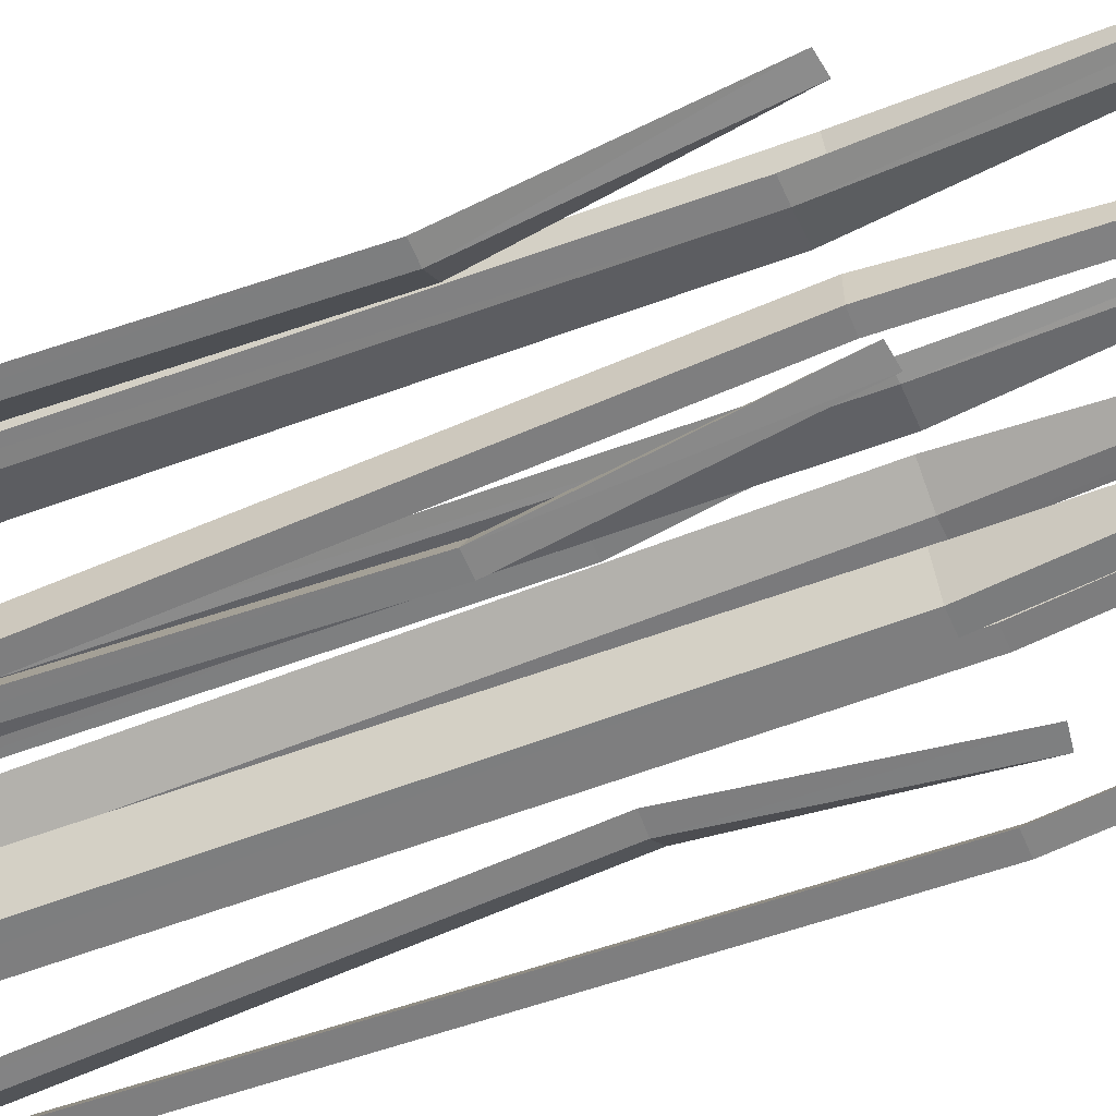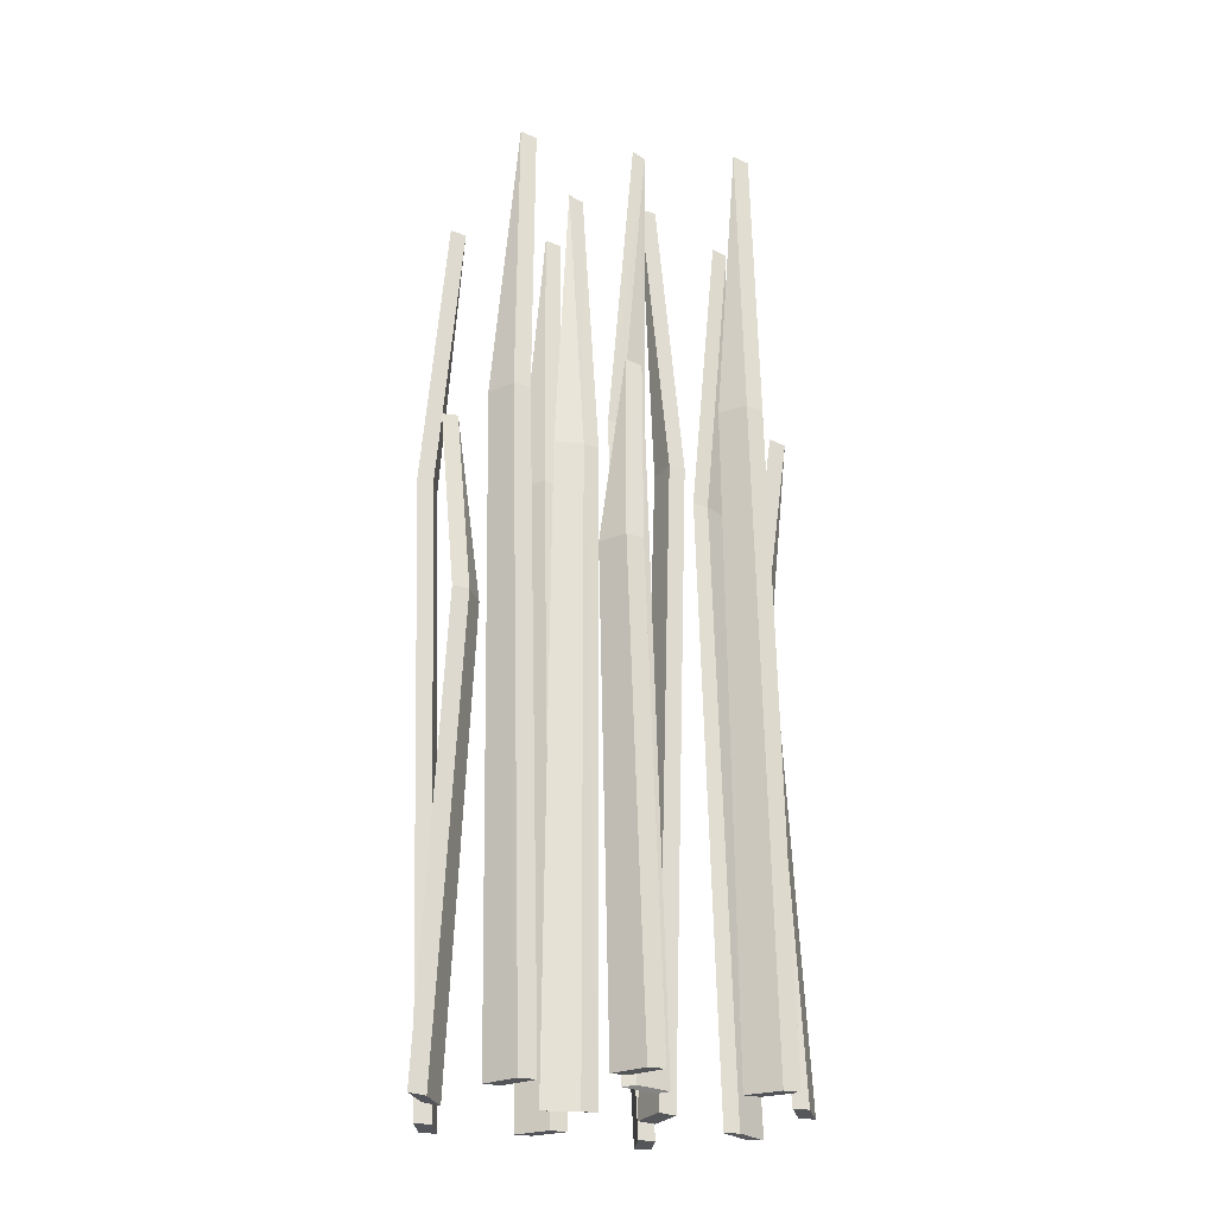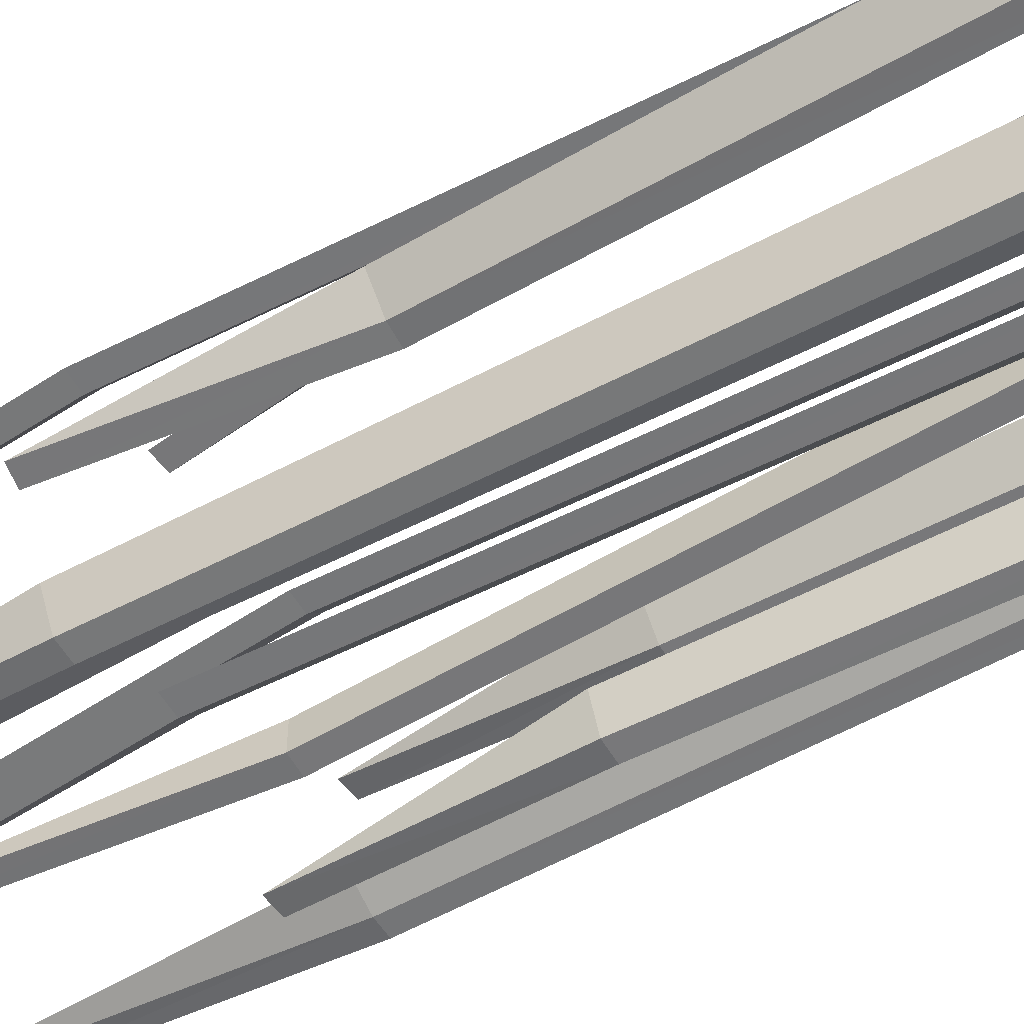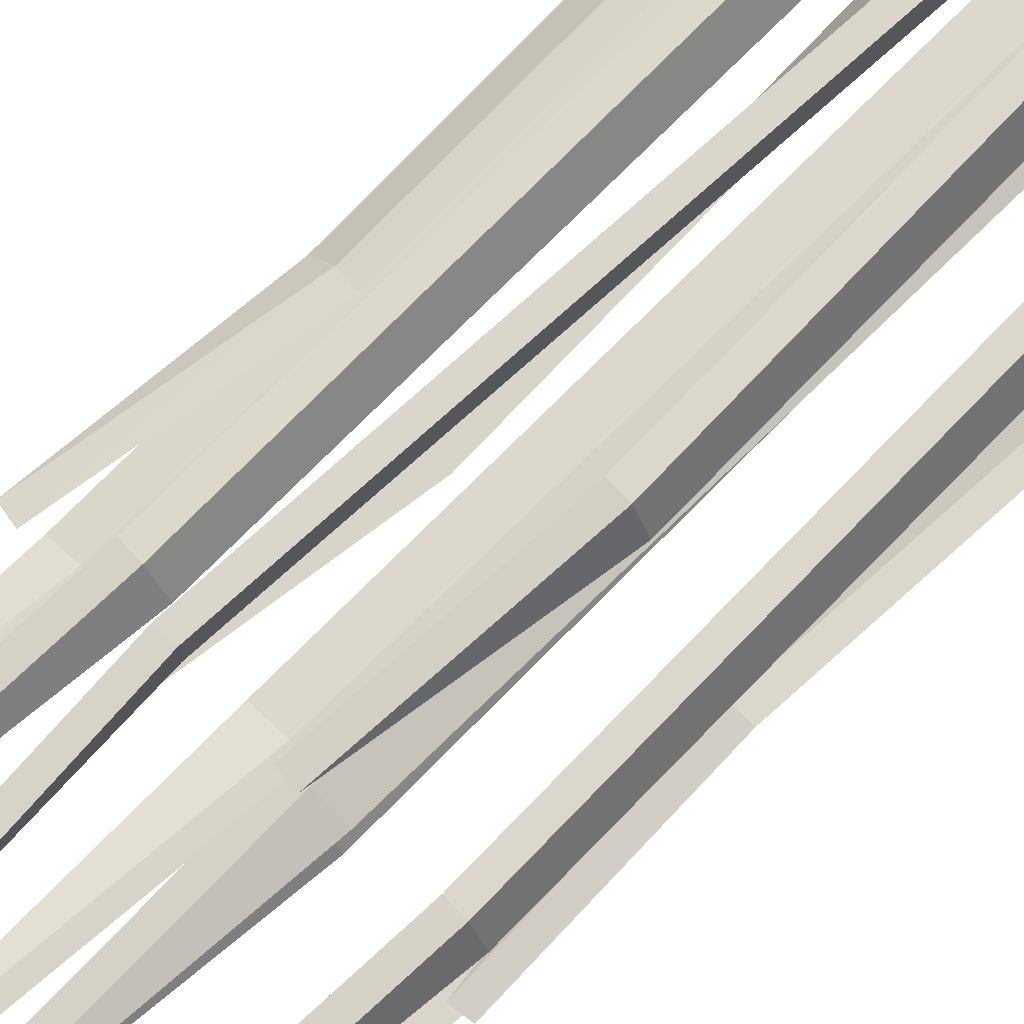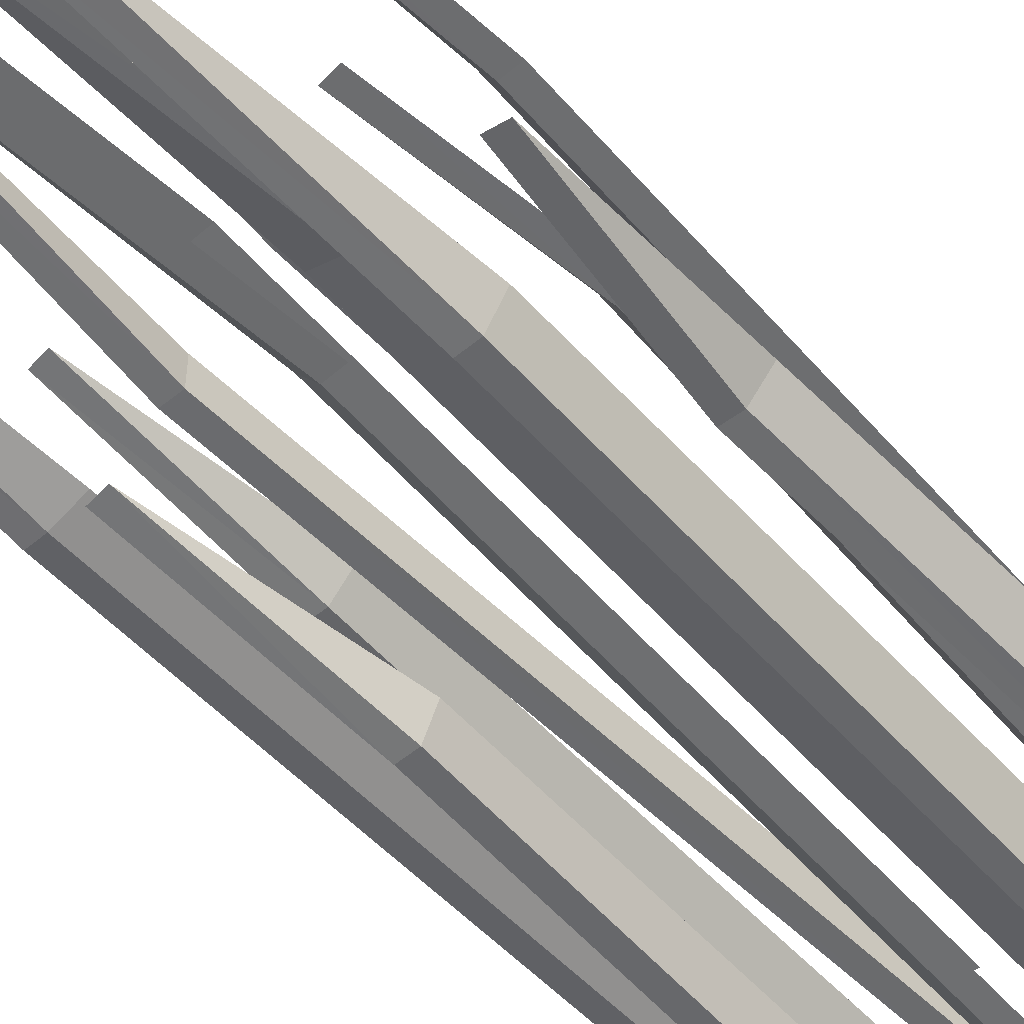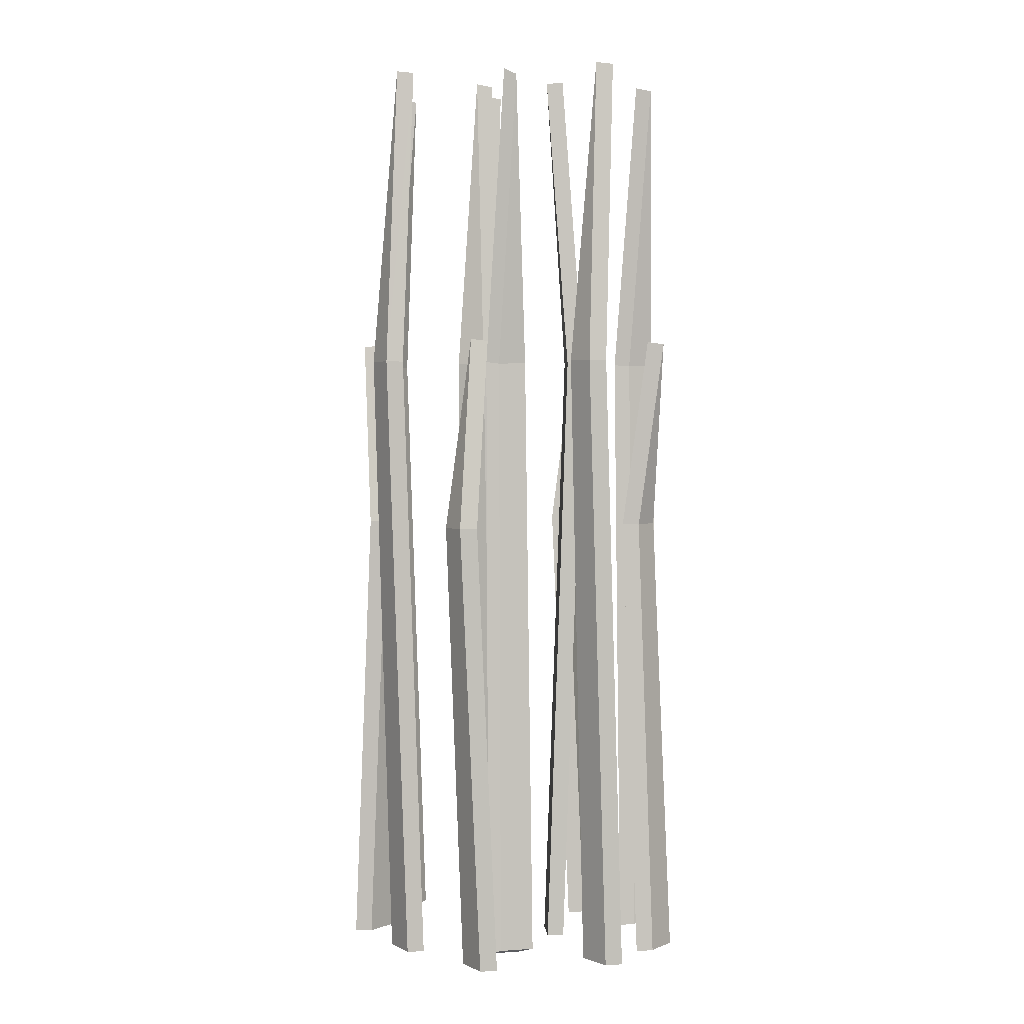
<metadata>
{"format":"obj","ext":"obj","renderer":"f3d","projection":"perspective","resolution":1024,"background":"white","views":[{"elev":-59.3,"azim":112.2,"up":"+Z"},{"elev":-26.4,"azim":-29.0,"up":"+Y"},{"elev":-57.4,"azim":-60.3,"up":"+Z"},{"elev":73.8,"azim":-134.3,"up":"+Z"},{"elev":-53.1,"azim":-138.5,"up":"+Z"},{"elev":2.8,"azim":-4.9,"up":"+Y"}]}
</metadata>
<code>
o Grass_4_Plane.035
v 0.07314 0.6663 0.01545
v 0.04978 -0.01586 0.01891
v 0.07314 0.6663 -0.01545
v 0.04978 -0.01586 -0.01891
v 0.04977 0.9969 0
v -0.1592 0.4798 -0.009667
v -0.1784 -0.01586 -0.02338
v -0.1378 0.4798 -0.03194
v -0.1522 -0.01586 -0.05063
v -0.1653 0.6894 -0.037
v -0.07318 0.6663 -0.001125
v -0.06755 -0.01586 -0.02406
v -0.04457 0.6663 0.01056
v -0.03253 -0.01586 -0.009756
v -0.05004 0.9969 -0.01691
v -0.06173 0.6663 -0.103
v -0.04453 -0.01586 -0.1192
v -0.04408 0.6663 -0.07763
v -0.02293 -0.01586 -0.08814
v -0.03373 0.9969 -0.1037
v 0.0606 0.4798 -0.1238
v 0.08339 -0.01586 -0.1176
v 0.04825 0.4798 -0.09543
v 0.06828 -0.01586 -0.08292
v 0.07584 0.6894 -0.1003
v -0.01449 0.6663 0.05792
v -0.007457 -0.01586 0.08046
v -0.04502 0.6663 0.0627
v -0.04482 -0.01586 0.08632
v -0.02614 0.9969 0.08339
v 0.1329 0.4798 0.05047
v 0.1526 -0.01586 0.06352
v 0.1122 0.4798 0.07347
v 0.1273 -0.01586 0.09165
v 0.1399 0.6894 0.07758
v 0.04501 0.6663 0.1285
v 0.06218 -0.01586 0.1123
v 0.0627 0.6663 0.1539
v 0.08384 -0.01586 0.1433
v 0.07301 0.9969 0.1278
v -0.1741 0.6663 0.05205
v -0.1549 -0.01586 0.03828
v -0.16 0.6663 0.07953
v -0.1376 -0.01586 0.07192
v -0.1463 0.9969 0.0551
v -0.09542 0.4798 0.1355
v -0.07623 -0.01586 0.1218
v -0.08128 0.4798 0.163
v -0.05893 -0.01586 0.1554
v -0.06758 0.6894 0.1386
v 0.1475 0.6663 -0.05408
v 0.1592 -0.01586 -0.03358
v 0.1187 0.6663 -0.04283
v 0.124 -0.01586 -0.01981
v 0.1416 0.9969 -0.02669
v -0.1481 0.6663 -0.1642
v -0.1264 -0.01586 -0.1548
v -0.1644 0.6663 -0.1379
v -0.1464 -0.01586 -0.1227
v -0.1364 0.9969 -0.1387
v 0.05445 0.6661 0.01545
v 0.0311 -0.01522 0.01891
v 0.05445 0.6661 -0.01545
v 0.0311 -0.01522 -0.01891
v 0.03114 0.9956 0
v -0.1778 0.4795 -0.009954
v -0.197 -0.01464 -0.02366
v -0.1563 0.479 -0.03222
v -0.1707 -0.01464 -0.05091
v -0.1837 0.6866 -0.03729
v -0.05536 0.6654 -0.001828
v -0.04977 -0.01424 -0.02476
v -0.02673 0.6658 0.009861
v -0.01476 -0.01424 -0.01046
v -0.03247 0.9936 -0.0176
v -0.04312 0.666 -0.1032
v -0.02593 -0.01508 -0.1194
v -0.02546 0.6661 -0.07784
v -0.004329 -0.01508 -0.08835
v -0.01518 0.9953 -0.1039
v 0.07926 0.4795 -0.1236
v 0.102 -0.0149 -0.1175
v 0.0669 0.4793 -0.0953
v 0.08691 -0.0149 -0.08279
v 0.09436 0.6872 -0.1001
v 7e-06 0.6652 0.05941
v 0.006851 -0.01266 0.08193
v -0.03057 0.6646 0.06419
v -0.03052 -0.01266 0.08779
v -0.01246 0.9906 0.08479
v 0.1514 0.4795 0.05074
v 0.1711 -0.01468 0.06378
v 0.1308 0.479 0.07373
v 0.1458 -0.01468 0.09192
v 0.1583 0.6867 0.07785
v 0.06362 0.666 0.1283
v 0.08078 -0.01508 0.1121
v 0.08131 0.6661 0.1537
v 0.1024 -0.01508 0.1431
v 0.09155 0.9953 0.1276
v -0.1555 0.666 0.05189
v -0.1363 -0.01514 0.03813
v -0.1413 0.6661 0.07938
v -0.119 -0.01514 0.07176
v -0.1277 0.9954 0.05495
v -0.07678 0.4793 0.1354
v -0.05761 -0.01487 0.1216
v -0.06264 0.4795 0.1629
v -0.04031 -0.01487 0.1553
v -0.04908 0.6871 0.1384
v 0.1652 0.6658 -0.05335
v 0.1769 -0.01418 -0.03285
v 0.1364 0.6654 -0.0421
v 0.1417 -0.01418 -0.01908
v 0.159 0.9935 -0.02598
v -0.1295 0.6661 -0.164
v -0.1078 -0.01511 -0.1546
v -0.1458 0.666 -0.1378
v -0.1278 -0.01511 -0.1225
v -0.1179 0.9954 -0.1385
f 2 3 1
f 1 3 5
f 7 8 6
f 6 8 10
f 12 13 11
f 11 13 15
f 17 18 16
f 16 18 20
f 22 23 21
f 21 23 25
f 27 28 26
f 26 28 30
f 32 33 31
f 31 33 35
f 37 38 36
f 36 38 40
f 42 43 41
f 41 43 45
f 47 48 46
f 46 48 50
f 52 53 51
f 51 53 55
f 57 58 56
f 56 58 60
f 61 64 62
f 61 65 63
f 68 67 66
f 66 70 68
f 71 74 72
f 71 75 73
f 76 79 77
f 76 80 78
f 83 82 81
f 81 85 83
f 88 87 86
f 86 90 88
f 93 92 91
f 91 95 93
f 96 99 97
f 96 100 98
f 101 104 102
f 101 105 103
f 106 109 107
f 106 110 108
f 113 112 111
f 111 115 113
f 118 117 116
f 116 120 118
f 2 61 62
f 4 62 64
f 4 63 3
f 5 61 1
f 5 63 65
f 7 66 67
f 7 69 9
f 9 68 8
f 6 70 66
f 10 68 70
f 11 72 12
f 14 72 74
f 13 74 73
f 11 75 71
f 13 75 15
f 17 76 77
f 19 77 79
f 19 78 18
f 20 76 16
f 18 80 20
f 22 81 82
f 22 84 24
f 24 83 23
f 25 81 21
f 25 83 85
f 26 87 27
f 27 89 29
f 28 89 88
f 26 90 86
f 28 90 30
f 32 91 92
f 32 94 34
f 34 93 33
f 31 95 91
f 35 93 95
f 37 96 97
f 39 97 99
f 39 98 38
f 40 96 36
f 38 100 40
f 42 101 102
f 44 102 104
f 44 103 43
f 45 101 41
f 43 105 45
f 47 106 107
f 49 107 109
f 49 108 48
f 50 106 46
f 48 110 50
f 51 112 52
f 52 114 54
f 53 114 113
f 51 115 111
f 53 115 55
f 57 116 117
f 57 119 59
f 59 118 58
f 56 120 116
f 60 118 120
f 2 4 3
f 7 9 8
f 12 14 13
f 17 19 18
f 22 24 23
f 27 29 28
f 32 34 33
f 37 39 38
f 42 44 43
f 47 49 48
f 52 54 53
f 57 59 58
f 61 63 64
f 68 69 67
f 71 73 74
f 76 78 79
f 83 84 82
f 88 89 87
f 93 94 92
f 96 98 99
f 101 103 104
f 106 108 109
f 113 114 112
f 118 119 117
f 2 1 61
f 4 2 62
f 4 64 63
f 5 65 61
f 5 3 63
f 7 6 66
f 7 67 69
f 9 69 68
f 6 10 70
f 10 8 68
f 11 71 72
f 14 12 72
f 13 14 74
f 11 15 75
f 13 73 75
f 17 16 76
f 19 17 77
f 19 79 78
f 20 80 76
f 18 78 80
f 22 21 81
f 22 82 84
f 24 84 83
f 25 85 81
f 25 23 83
f 26 86 87
f 27 87 89
f 28 29 89
f 26 30 90
f 28 88 90
f 32 31 91
f 32 92 94
f 34 94 93
f 31 35 95
f 35 33 93
f 37 36 96
f 39 37 97
f 39 99 98
f 40 100 96
f 38 98 100
f 42 41 101
f 44 42 102
f 44 104 103
f 45 105 101
f 43 103 105
f 47 46 106
f 49 47 107
f 49 109 108
f 50 110 106
f 48 108 110
f 51 111 112
f 52 112 114
f 53 54 114
f 51 55 115
f 53 113 115
f 57 56 116
f 57 117 119
f 59 119 118
f 56 60 120
f 60 58 118

</code>
